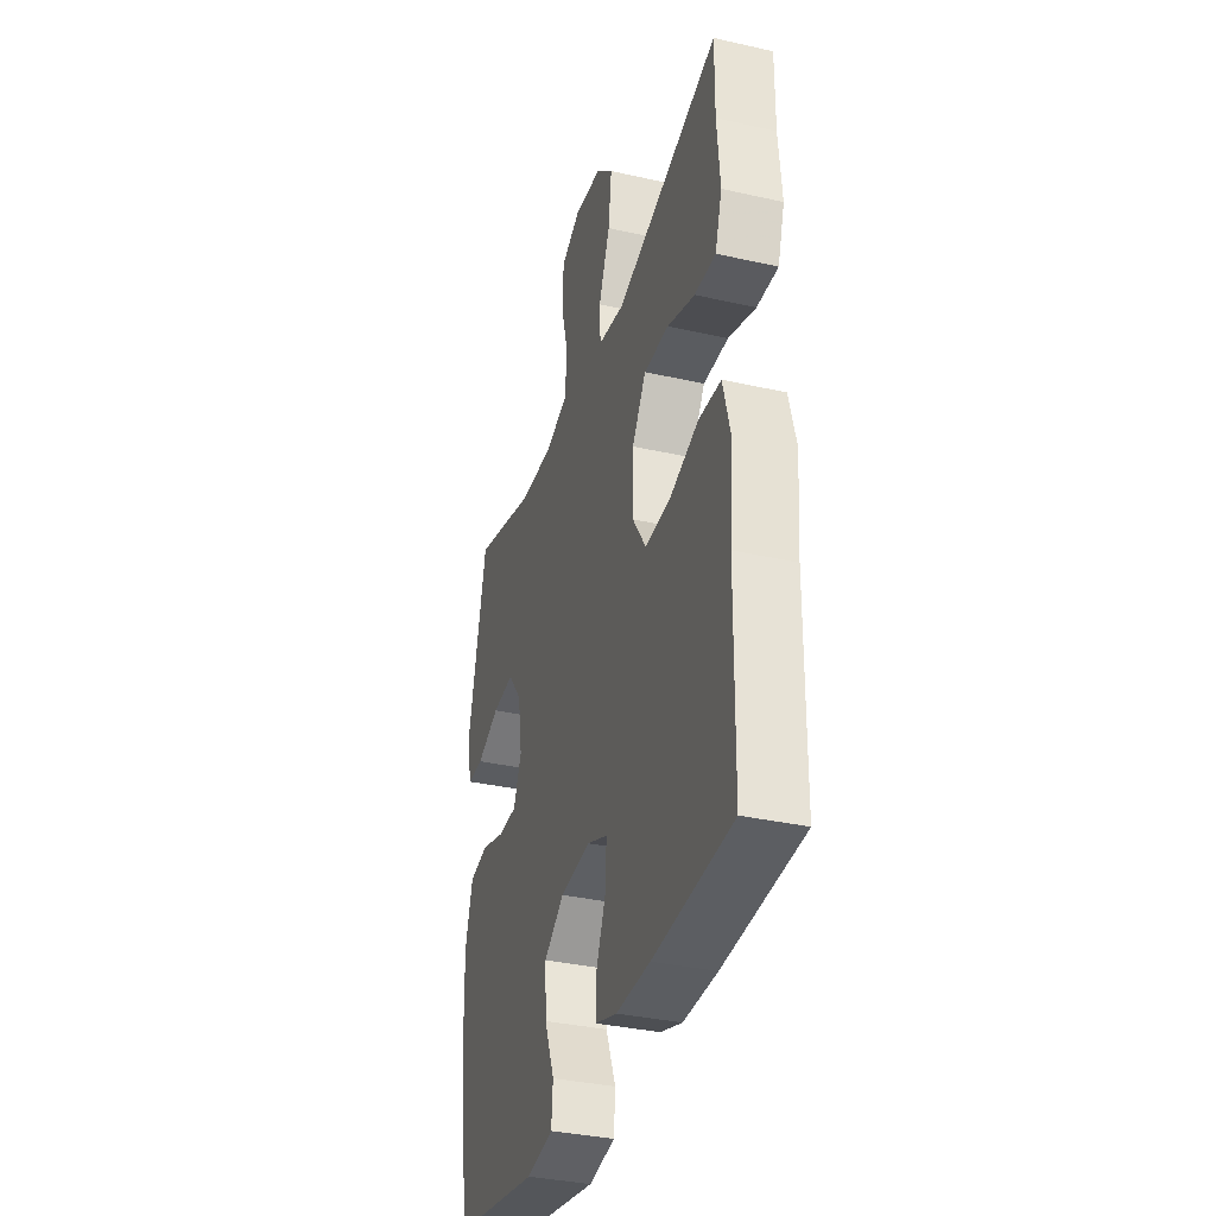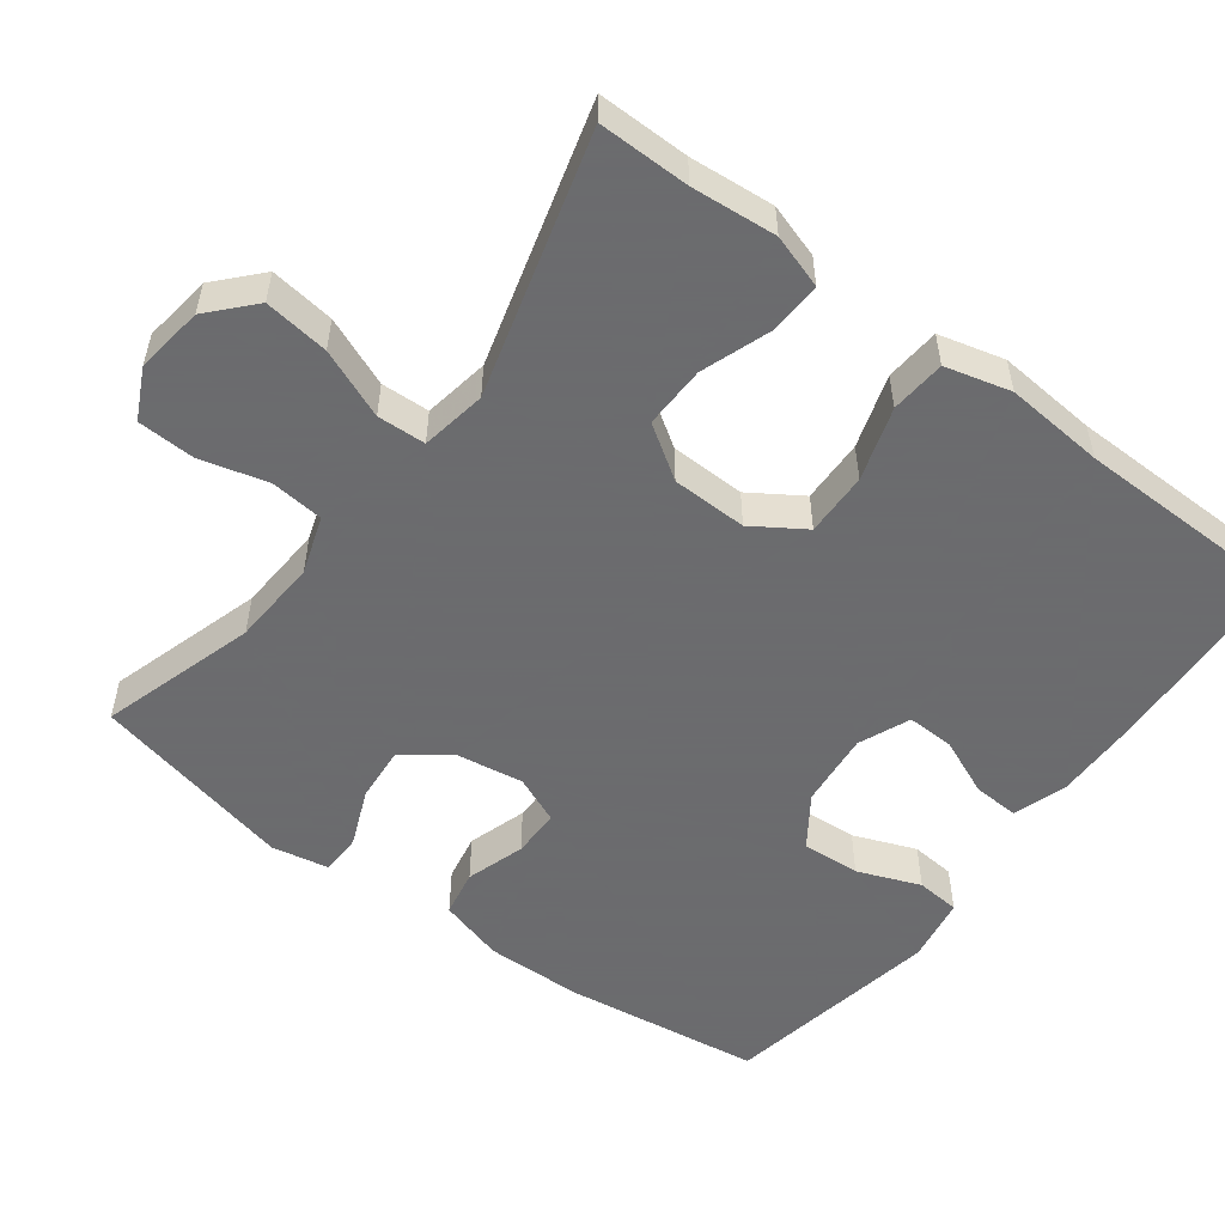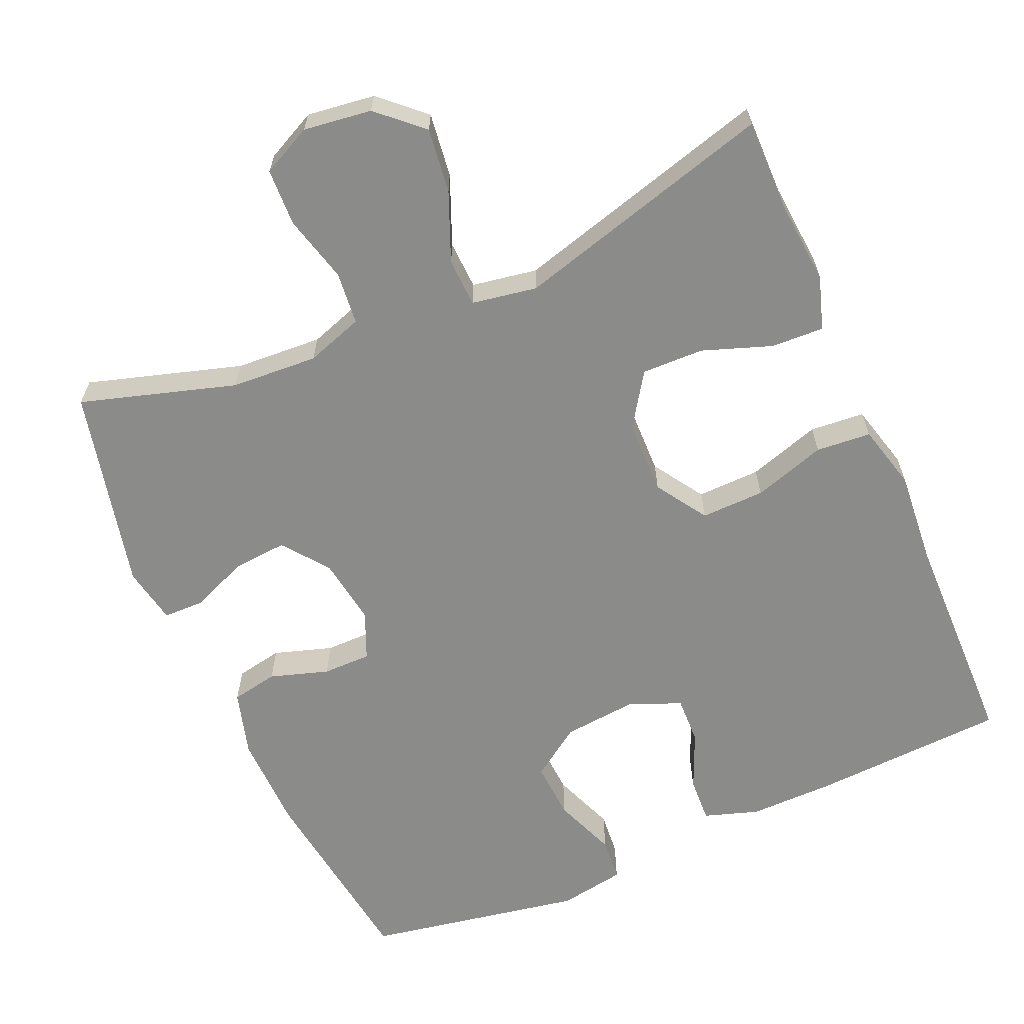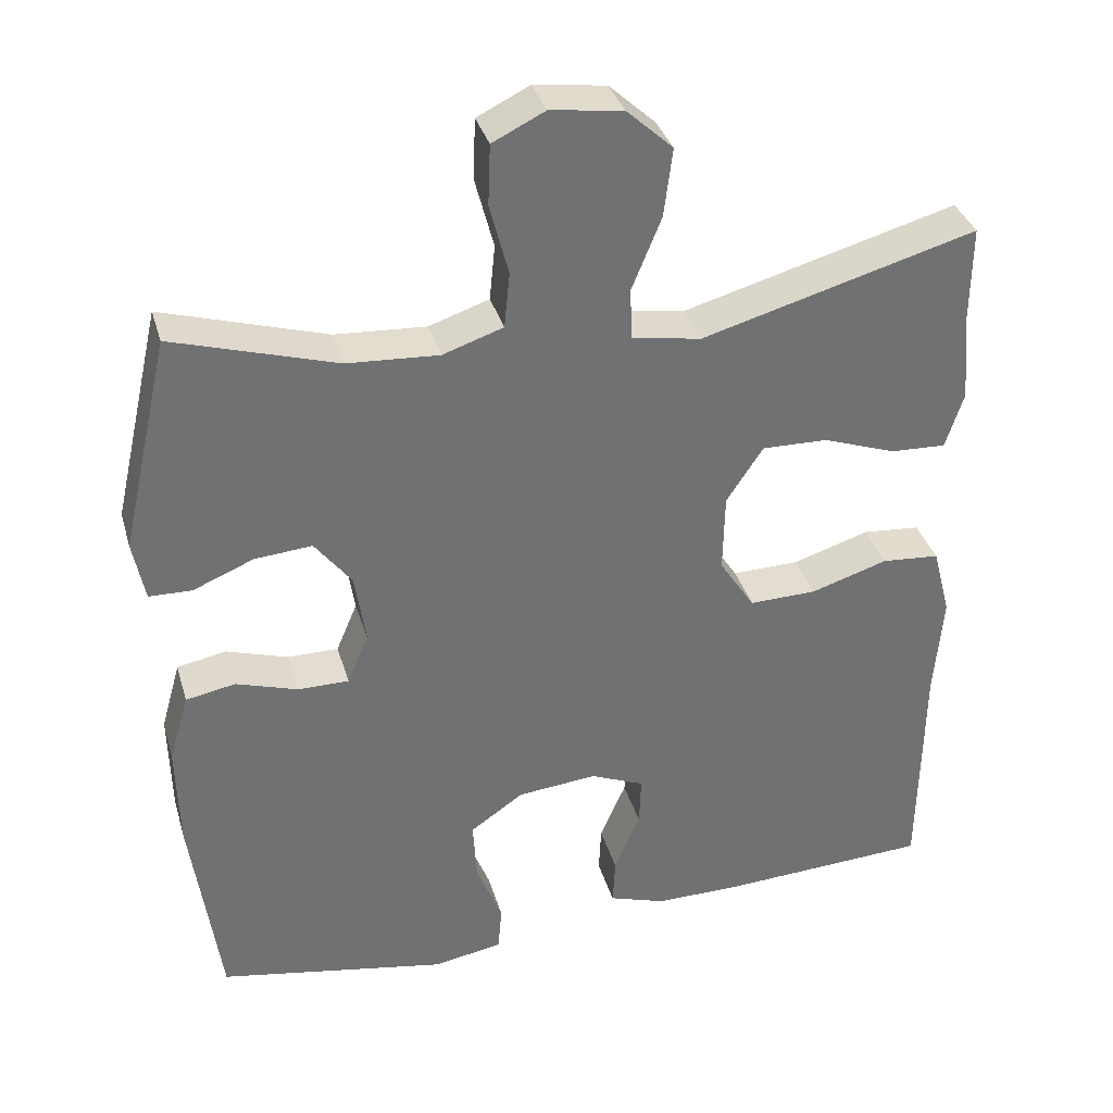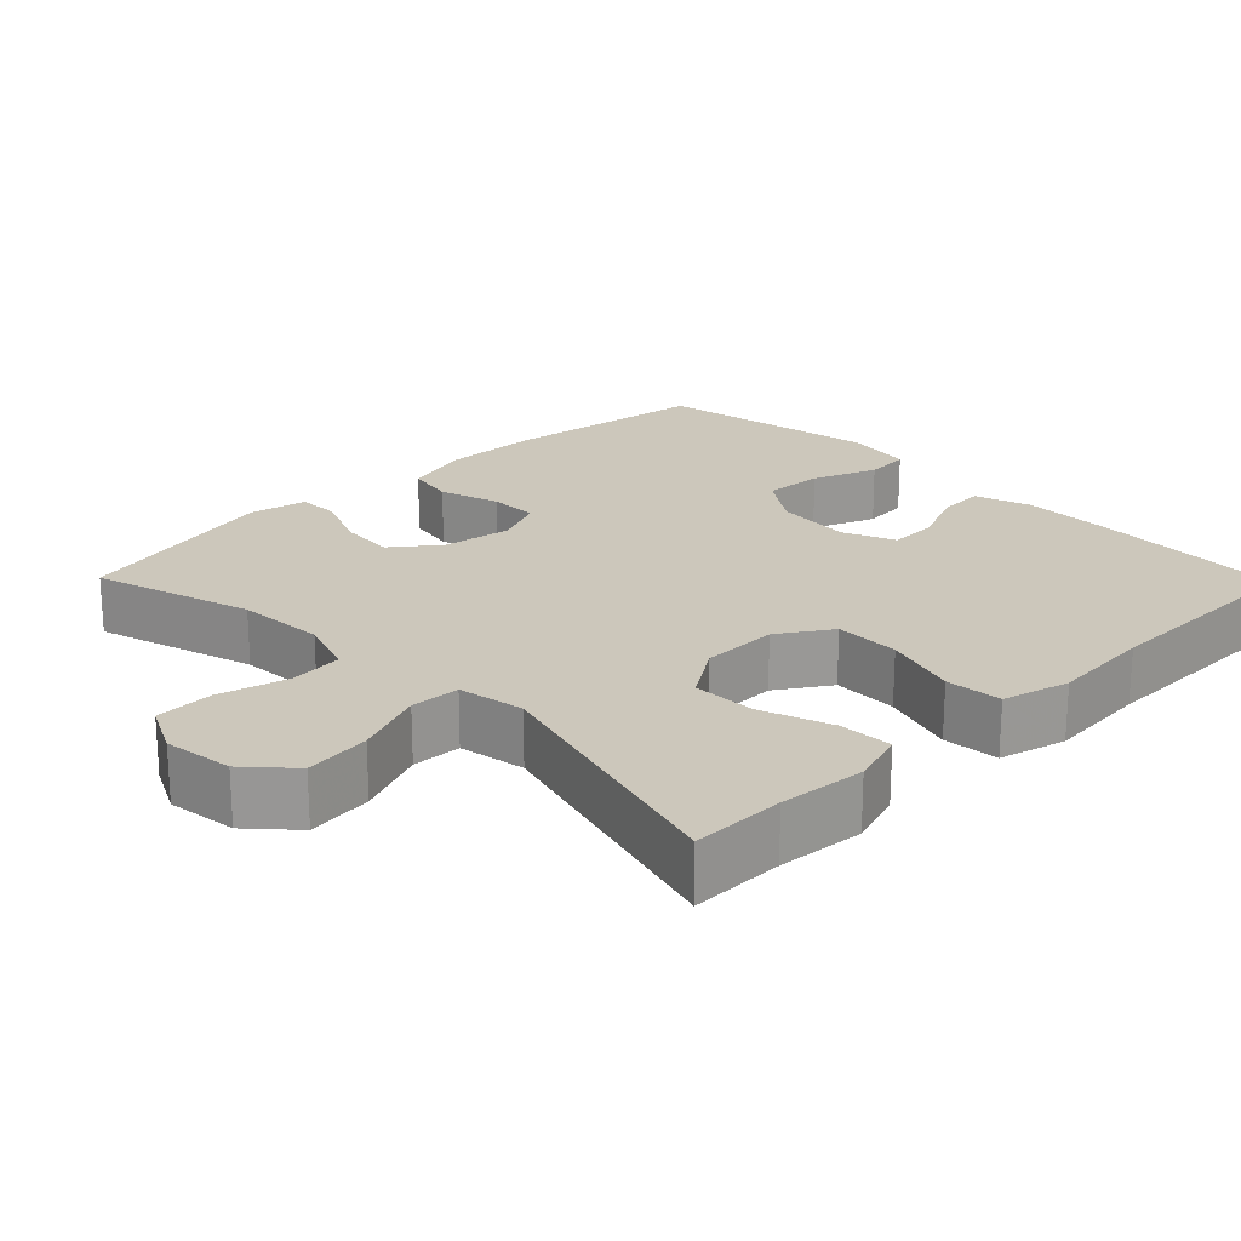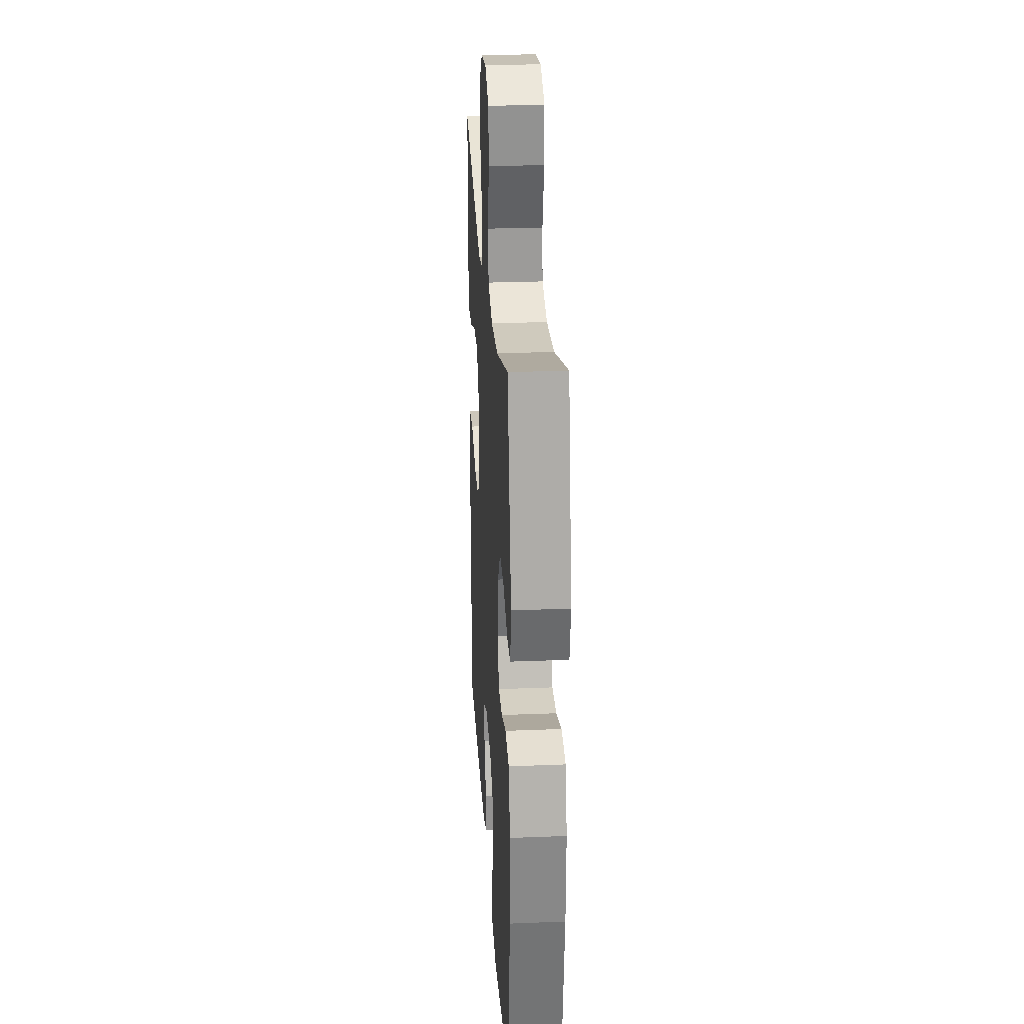
<metadata>
{"format":"obj","ext":"obj","renderer":"f3d","projection":"perspective","resolution":1024,"background":"white","views":[{"elev":-35.1,"azim":73.3,"up":"+Z"},{"elev":-53.5,"azim":53.1,"up":"+Y"},{"elev":-63.7,"azim":23.5,"up":"+Y"},{"elev":35.1,"azim":-15.5,"up":"+Z"},{"elev":21.7,"azim":45.6,"up":"+Y"},{"elev":26.3,"azim":-93.6,"up":"+Z"}]}
</metadata>
<code>
v 0.5 0.07 0.5
v 0.499 0.07 0.377
v 0.509 0.07 0.263
v 0.486 0.07 0.191
v 0.415 0.07 0.194
v 0.322 0.07 0.227
v 0.238 0.07 0.229
v 0.191 0.07 0.158
v 0.189 0.07 0.057
v 0.234 0.07 -0.012
v 0.32 0.07 -0.01
v 0.418 0.07 0.021
v 0.492 0.07 0.015
v 0.515 0.07 -0.073
v 0.504 0.07 -0.207
v 0.5 0.07 -0.5
v 0.236 0.07 -0.514
v 0.122 0.07 -0.515
v 0.049 0.07 -0.491
v 0.052 0.07 -0.43
v 0.085 0.07 -0.353
v 0.087 0.07 -0.289
v 0.018 0.07 -0.26
v -0.083 0.07 -0.27
v -0.151 0.07 -0.317
v -0.146 0.07 -0.395
v -0.113 0.07 -0.479
v -0.118 0.07 -0.538
v -0.207 0.07 -0.553
v -0.5 0.07 -0.5
v -0.537 0.07 -0.235
v -0.54 0.07 -0.104
v -0.515 0.07 -0.016
v -0.452 0.07 -0.004
v -0.373 0.07 -0.029
v -0.308 0.07 -0.029
v -0.281 0.07 0.035
v -0.295 0.07 0.126
v -0.342 0.07 0.187
v -0.415 0.07 0.181
v -0.492 0.07 0.149
v -0.547 0.07 0.15
v -0.562 0.07 0.227
v -0.5 0.07 0.5
v -0.291 0.07 0.437
v -0.174 0.07 0.43
v -0.097 0.07 0.456
v -0.09 0.07 0.527
v -0.114 0.07 0.618
v -0.111 0.07 0.695
v -0.044 0.07 0.728
v 0.048 0.07 0.716
v 0.107 0.07 0.662
v 0.096 0.07 0.575
v 0.058 0.07 0.482
v 0.061 0.07 0.417
v 0.149 0.07 0.402
v 0.5 0 0.5
v 0.499 0 0.377
v 0.509 0 0.263
v 0.486 0 0.191
v 0.415 0 0.194
v 0.322 0 0.227
v 0.238 0 0.229
v 0.191 0 0.158
v 0.189 0 0.057
v 0.234 0 -0.012
v 0.32 0 -0.01
v 0.418 0 0.021
v 0.492 0 0.015
v 0.515 0 -0.073
v 0.504 0 -0.207
v 0.5 0 -0.5
v 0.236 0 -0.514
v 0.122 0 -0.515
v 0.049 0 -0.491
v 0.052 0 -0.43
v 0.085 0 -0.353
v 0.087 0 -0.289
v 0.018 0 -0.26
v -0.083 0 -0.27
v -0.151 0 -0.317
v -0.146 0 -0.395
v -0.113 0 -0.479
v -0.118 0 -0.538
v -0.207 0 -0.553
v -0.5 0 -0.5
v -0.537 0 -0.235
v -0.54 0 -0.104
v -0.515 0 -0.016
v -0.452 0 -0.004
v -0.373 0 -0.029
v -0.308 0 -0.029
v -0.281 0 0.035
v -0.295 0 0.126
v -0.342 0 0.187
v -0.415 0 0.181
v -0.492 0 0.149
v -0.547 0 0.15
v -0.562 0 0.227
v -0.5 0 0.5
v -0.291 0 0.437
v -0.174 0 0.43
v -0.097 0 0.456
v -0.09 0 0.527
v -0.114 0 0.618
v -0.111 0 0.695
v -0.044 0 0.728
v 0.048 0 0.716
v 0.107 0 0.662
v 0.096 0 0.575
v 0.058 0 0.482
v 0.061 0 0.417
v 0.149 0 0.402
f 52 53 54 55
f 50 51 52 55
f 48 49 50 55
f 47 48 55 56
f 46 47 56
f 42 43 44 45
f 40 41 42 45
f 39 40 45 46
f 38 39 46 56
f 32 33 34 35
f 32 35 36
f 31 32 36
f 30 31 36
f 29 30 36 37
f 26 27 28 29
f 25 26 29 37
f 18 19 20 21
f 18 21 22
f 15 16 17 18
f 15 18 22
f 14 15 22 23
f 11 12 13 14
f 10 11 14 23
f 3 4 5 6
f 2 3 6 7
f 57 1 2 7
f 56 57 7 8
f 38 56 8 9
f 24 25 37 38
f 23 24 38
f 9 10 23 38
f 112 111 110 109
f 112 109 108 107
f 112 107 106 105
f 113 112 105 104
f 113 104 103
f 102 101 100 99
f 102 99 98 97
f 103 102 97 96
f 113 103 96 95
f 92 91 90 89
f 93 92 89
f 93 89 88
f 93 88 87
f 94 93 87 86
f 86 85 84 83
f 94 86 83 82
f 78 77 76 75
f 79 78 75
f 75 74 73 72
f 79 75 72
f 80 79 72 71
f 71 70 69 68
f 80 71 68 67
f 63 62 61 60
f 64 63 60 59
f 64 59 58 114
f 65 64 114 113
f 66 65 113 95
f 95 94 82 81
f 95 81 80
f 95 80 67 66
f 1 58 59 2
f 2 59 60 3
f 3 60 61 4
f 4 61 62 5
f 5 62 63 6
f 6 63 64 7
f 7 64 65 8
f 8 65 66 9
f 9 66 67 10
f 10 67 68 11
f 11 68 69 12
f 12 69 70 13
f 13 70 71 14
f 14 71 72 15
f 15 72 73 16
f 16 73 74 17
f 17 74 75 18
f 18 75 76 19
f 19 76 77 20
f 20 77 78 21
f 21 78 79 22
f 22 79 80 23
f 23 80 81 24
f 24 81 82 25
f 25 82 83 26
f 26 83 84 27
f 27 84 85 28
f 28 85 86 29
f 29 86 87 30
f 30 87 88 31
f 31 88 89 32
f 32 89 90 33
f 33 90 91 34
f 34 91 92 35
f 35 92 93 36
f 36 93 94 37
f 37 94 95 38
f 38 95 96 39
f 39 96 97 40
f 40 97 98 41
f 41 98 99 42
f 42 99 100 43
f 43 100 101 44
f 44 101 102 45
f 45 102 103 46
f 46 103 104 47
f 47 104 105 48
f 48 105 106 49
f 49 106 107 50
f 50 107 108 51
f 51 108 109 52
f 52 109 110 53
f 53 110 111 54
f 54 111 112 55
f 55 112 113 56
f 56 113 114 57
f 57 114 58 1

</code>
